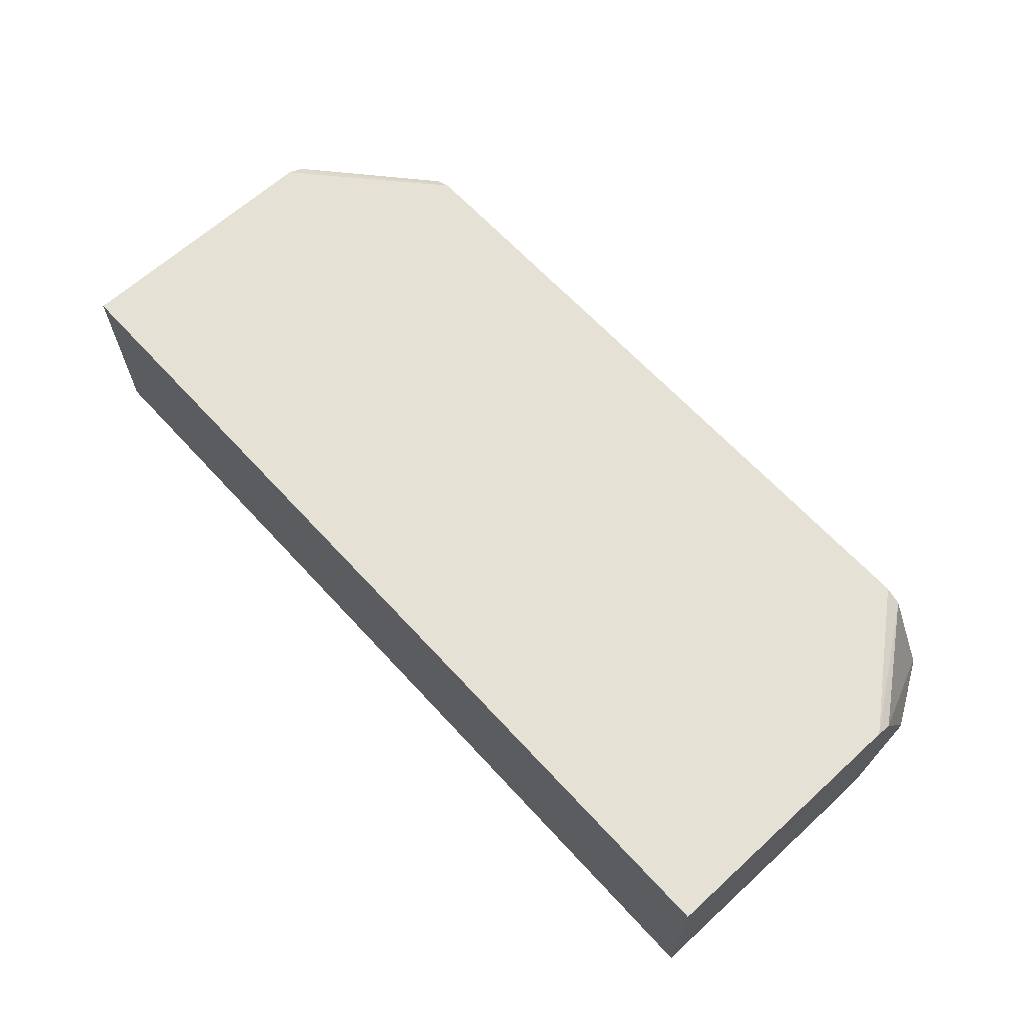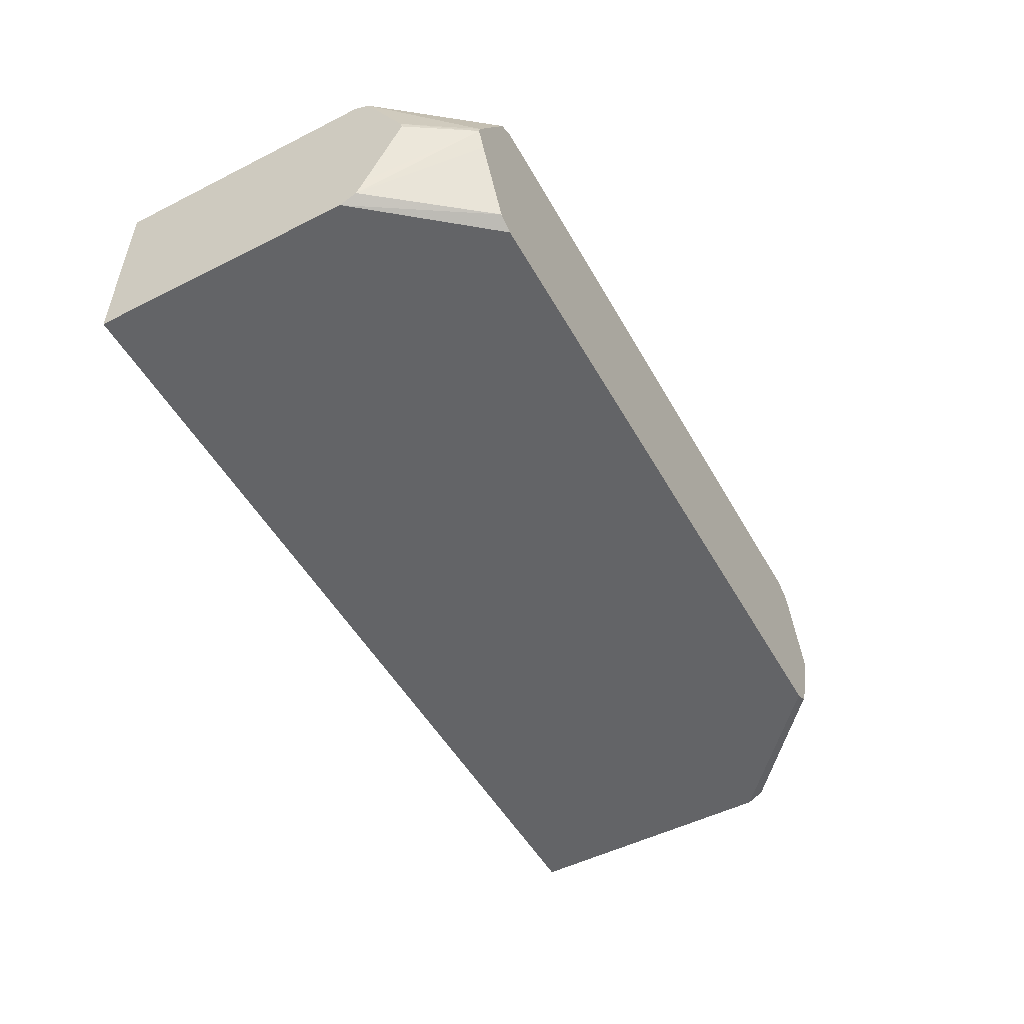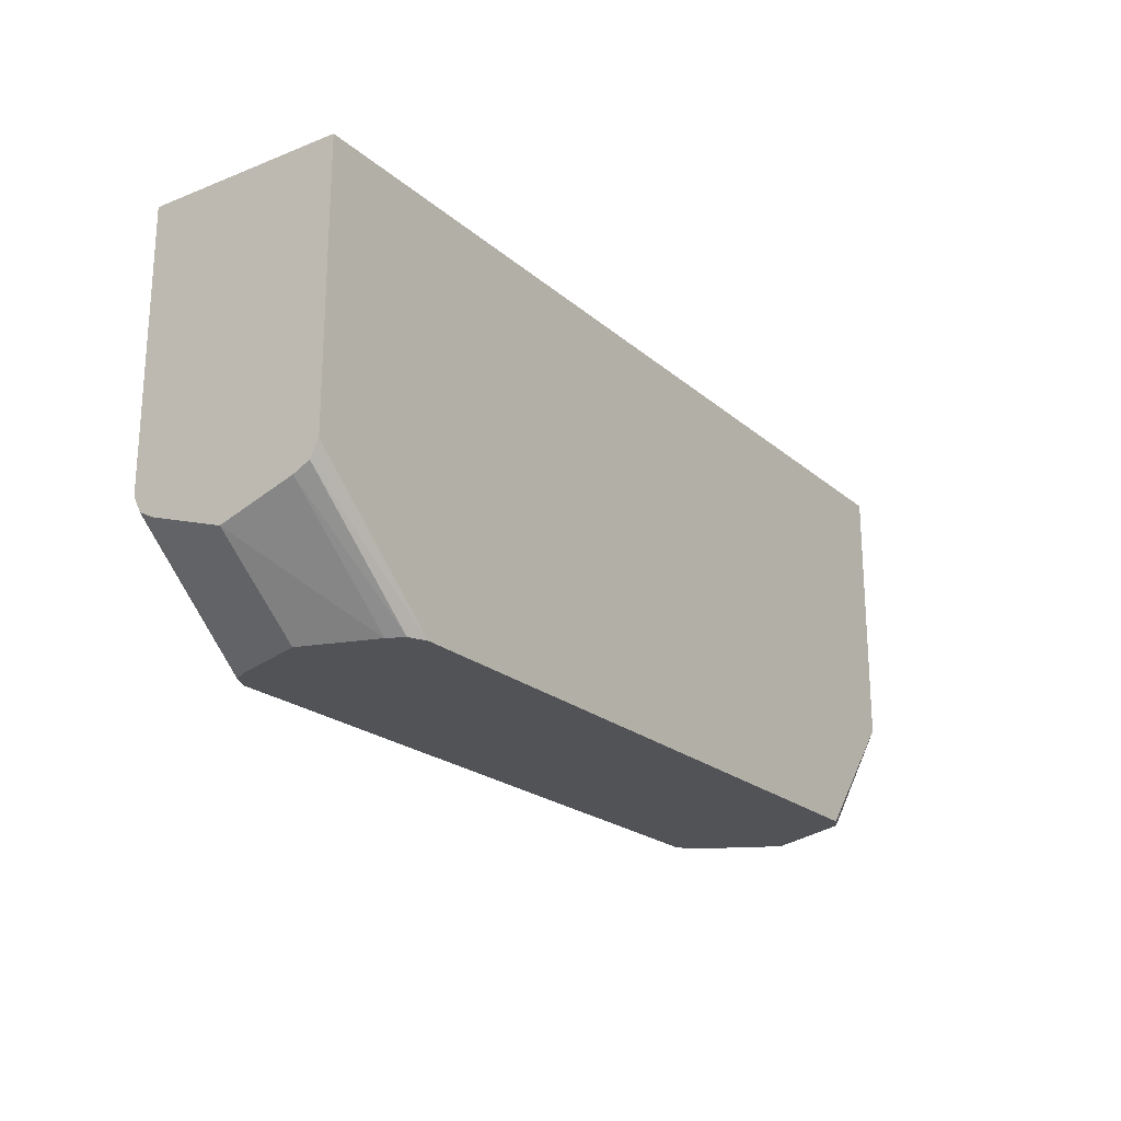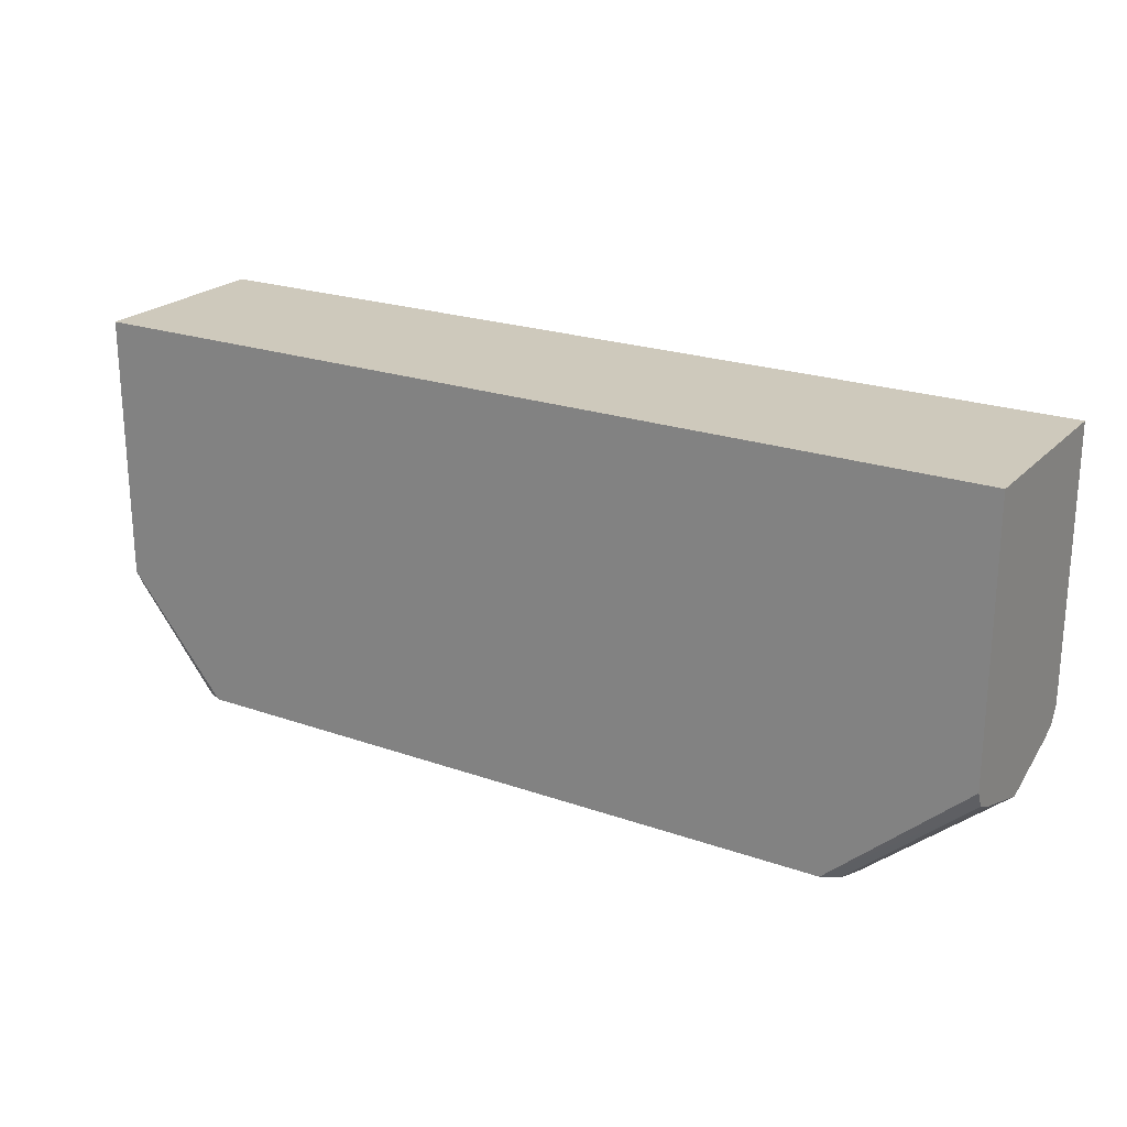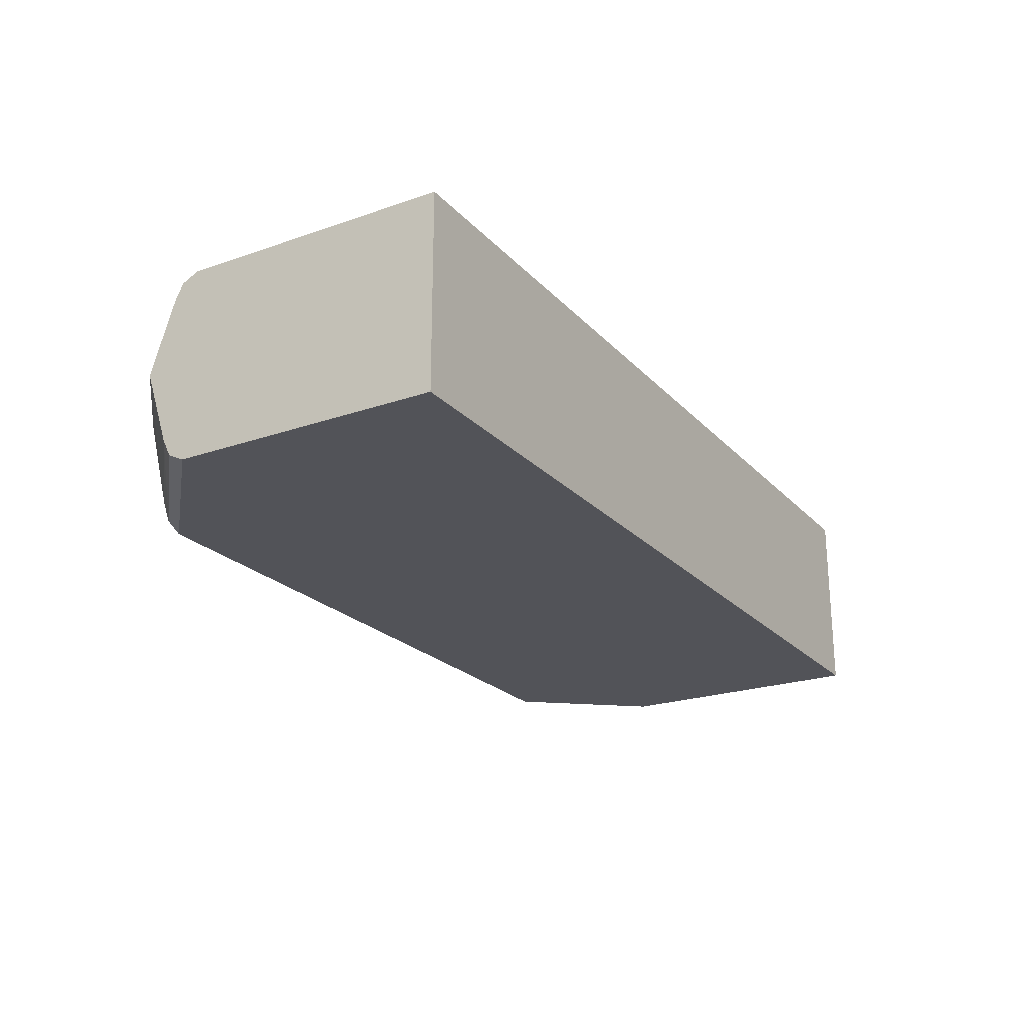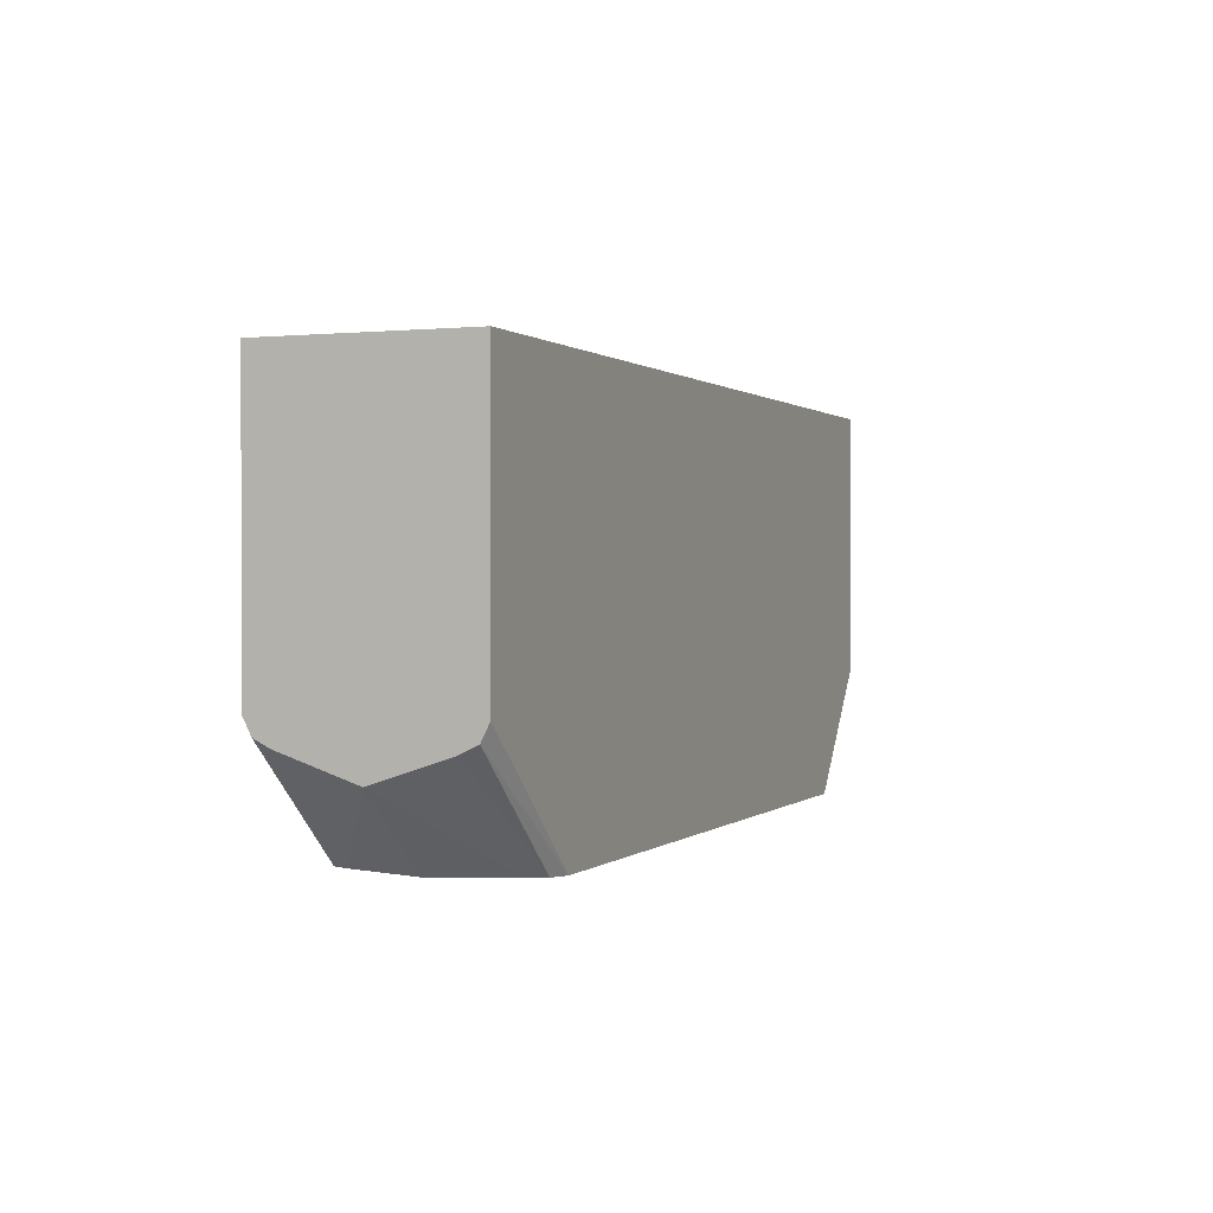
<metadata>
{"format":"obj","ext":"obj","renderer":"f3d","projection":"perspective","resolution":1024,"background":"white","views":[{"elev":64.7,"azim":47.5,"up":"+Y"},{"elev":-51.2,"azim":118.7,"up":"+Y"},{"elev":-21.7,"azim":-55.3,"up":"+Z"},{"elev":22.4,"azim":-148.8,"up":"+Z"},{"elev":-22.6,"azim":-59.2,"up":"+Y"},{"elev":0.6,"azim":-68.4,"up":"+Z"}]}
</metadata>
<code>
v 0.3076 0 -0.05624
v 0.3009 -0.01381 -0.05624
v 0.3062 0.00559 -0.05624
v 0.337 0.007137 -0.007126
v 0.337 0.001518 -0.008527
v 0.337 -0.05591 0.01866
v 0.337 -0.06731 0.02435
v 0.337 -0.06833 0.02487
v 0.2734 -0.06811 -0.05624
v 0.337 0.06833 0.02487
v 0.2733 0.06833 -0.05624
v 0.337 -0.07404 0.03626
v 0.2733 -0.06833 -0.05624
v 0.337 0.07455 0.03728
v 0.2609 0.07455 -0.05624
v 0.337 -0.07455 0.03728
v 0.2609 -0.07455 -0.05624
v 0.337 0.07455 0.242
v -0.2609 0.07455 -0.05624
v 0.337 -0.07455 0.242
v -0.2609 -0.07455 -0.05624
v -0.366 0.07455 0.242
v -0.2733 0.06833 -0.05624
v -0.366 0.06833 0.02487
v -0.366 0.07118 0.03054
v -0.366 0.07455 0.03728
v -0.366 -0.07455 0.242
v -0.366 -0.07455 0.03728
v -0.366 -0.0723 0.03279
v -0.366 -0.06833 0.02487
v -0.2615 -0.07421 -0.05624
v -0.2794 0.05612 -0.05624
v -0.366 0.05591 0.01866
v -0.366 0.06264 0.02201
v -0.366 -0.05591 0.01866
v -0.2733 -0.06833 -0.05624
v -0.2795 0.05591 -0.05624
v -0.366 -0 2.742e-05
v -0.2795 -0.05591 -0.05624
v -0.2792 -0.05655 -0.05624
v -0.2983 -0.0001605 -0.05624
f 22 26 25
f 21 30 31
f 21 29 30
f 21 28 29
f 19 25 26
f 19 24 25
f 19 23 24
f 18 27 20
f 16 27 28
f 16 21 17
f 16 28 21
f 16 20 27
f 14 22 18
f 14 26 22
f 14 19 26
f 22 25 24
f 18 22 27
f 22 24 34
f 37 41 38
f 22 33 38
f 14 15 19
f 35 40 36
f 35 39 40
f 35 38 39
f 32 38 33
f 32 37 38
f 30 36 31
f 30 35 36
f 38 41 39
f 23 34 24
f 23 33 34
f 23 32 33
f 22 28 27
f 22 29 28
f 22 30 29
f 22 35 30
f 22 38 35
f 22 34 33
f 13 16 17
f 1 39 41
f 11 15 14
f 1 3 4
f 1 11 3
f 1 15 11
f 1 19 15
f 1 23 19
f 1 32 23
f 1 37 32
f 1 4 5
f 1 41 37
f 1 36 40
f 1 31 36
f 1 21 31
f 1 17 21
f 1 13 17
f 1 2 9
f 12 16 13
f 1 40 39
f 1 5 6
f 1 9 13
f 1 7 8
f 1 6 7
f 8 12 13
f 4 6 5
f 4 7 6
f 4 8 7
f 4 12 8
f 4 16 12
f 8 13 9
f 4 18 20
f 1 8 2
f 4 20 16
f 2 8 9
f 10 11 14
f 3 11 10
f 4 10 14
f 4 14 18
f 3 10 4

</code>
